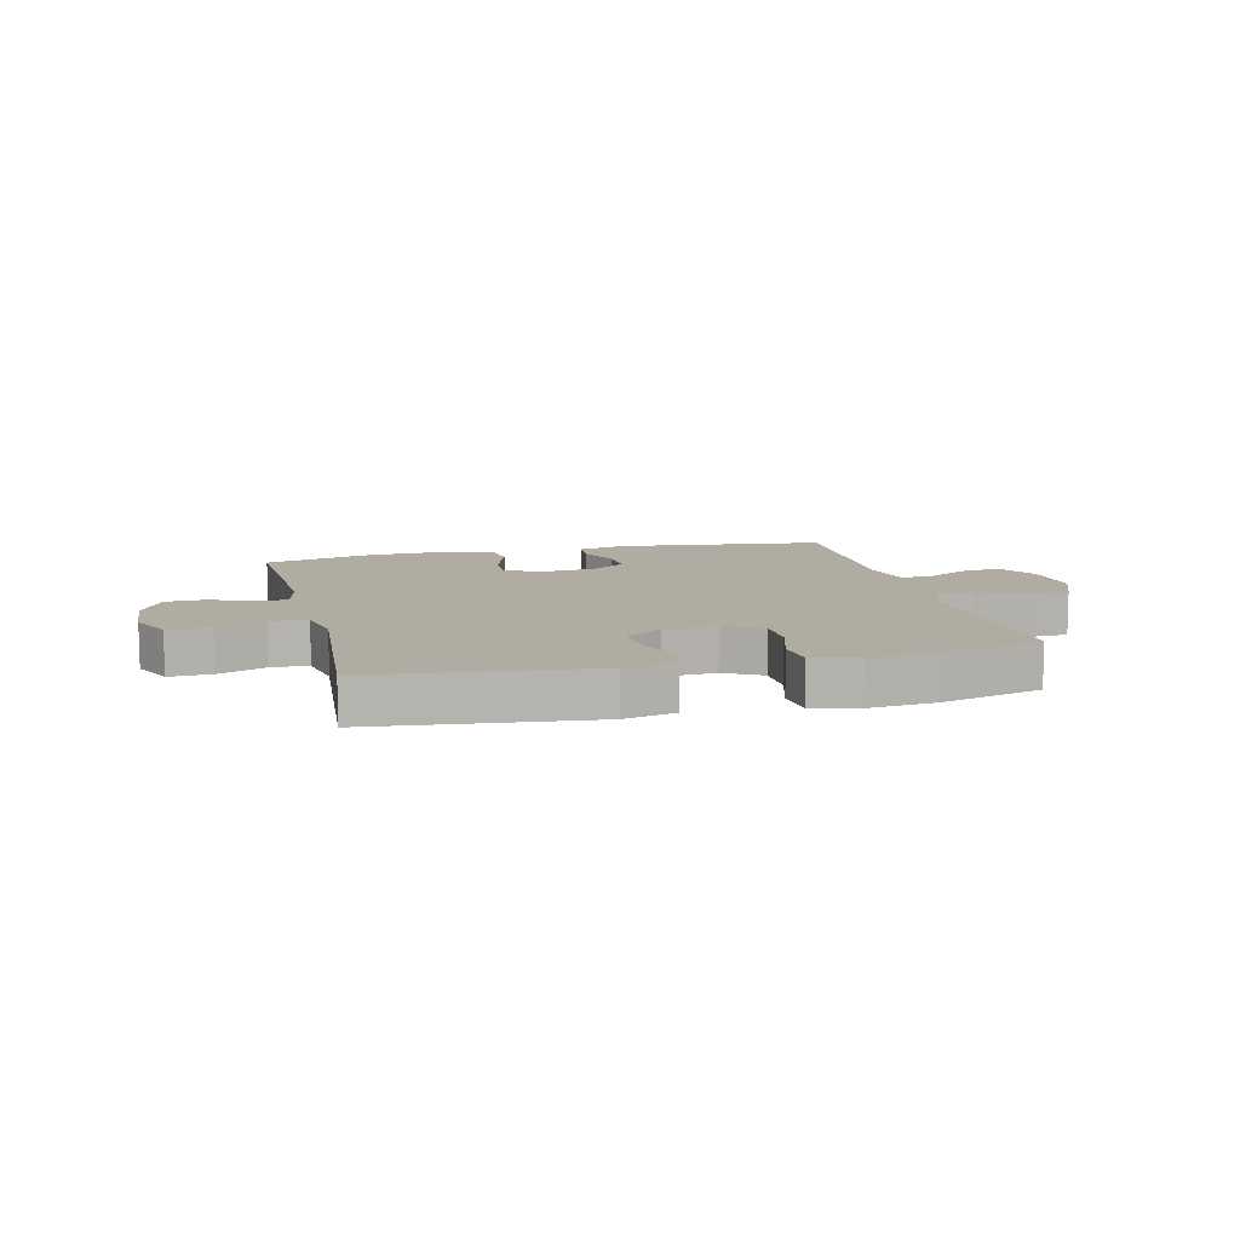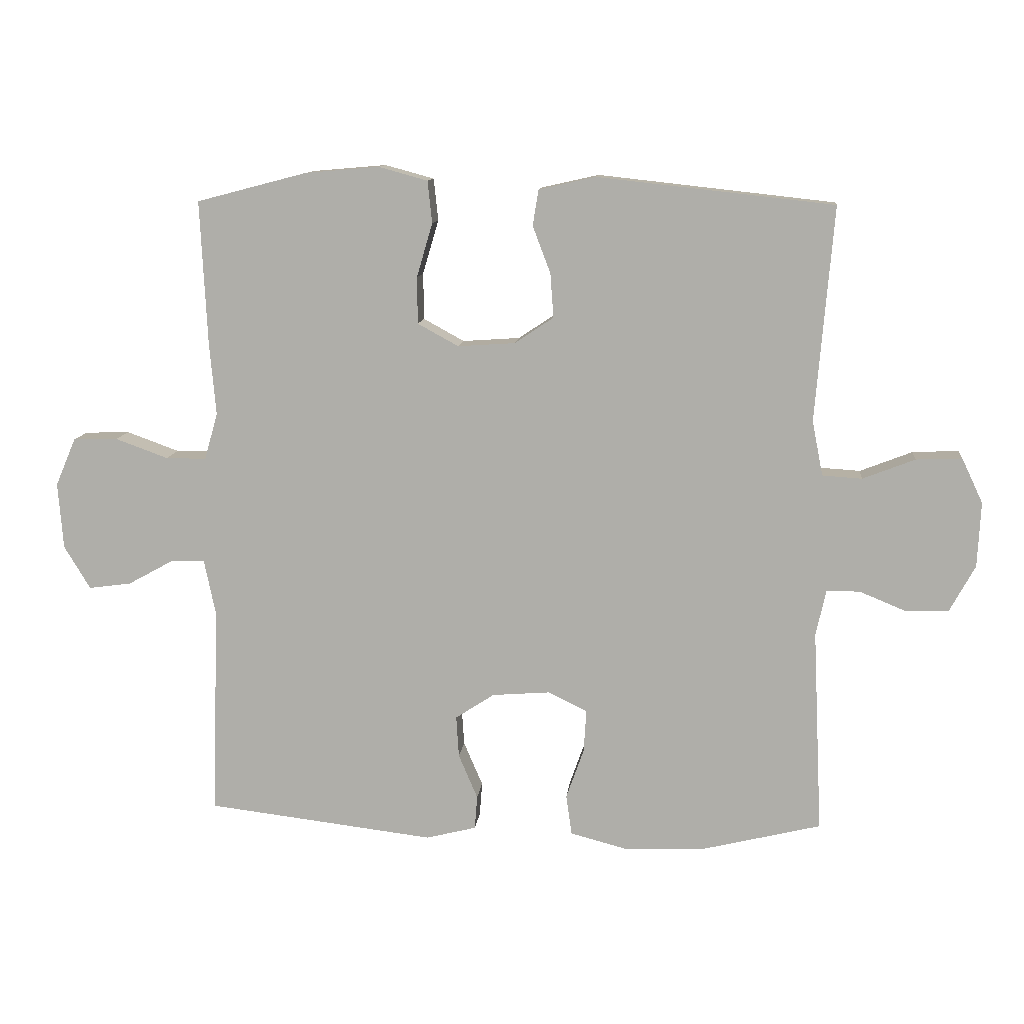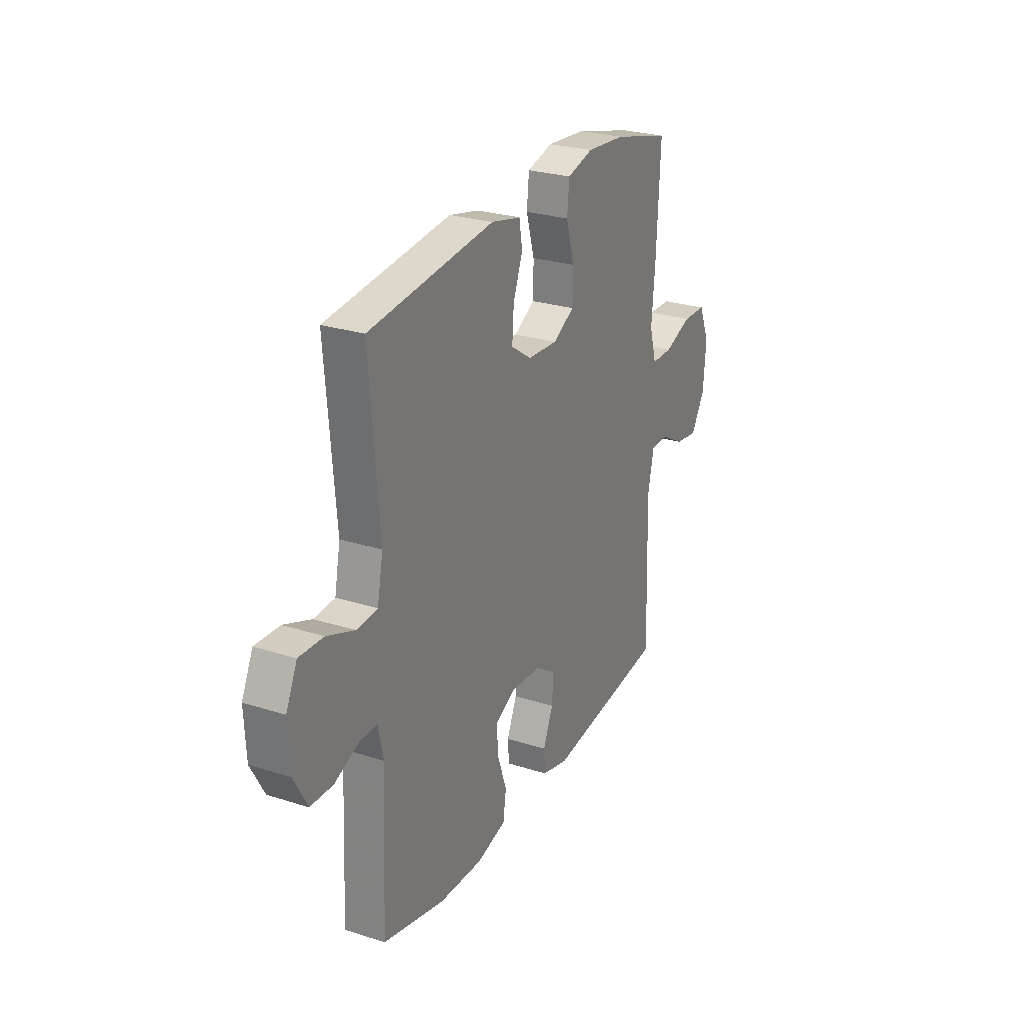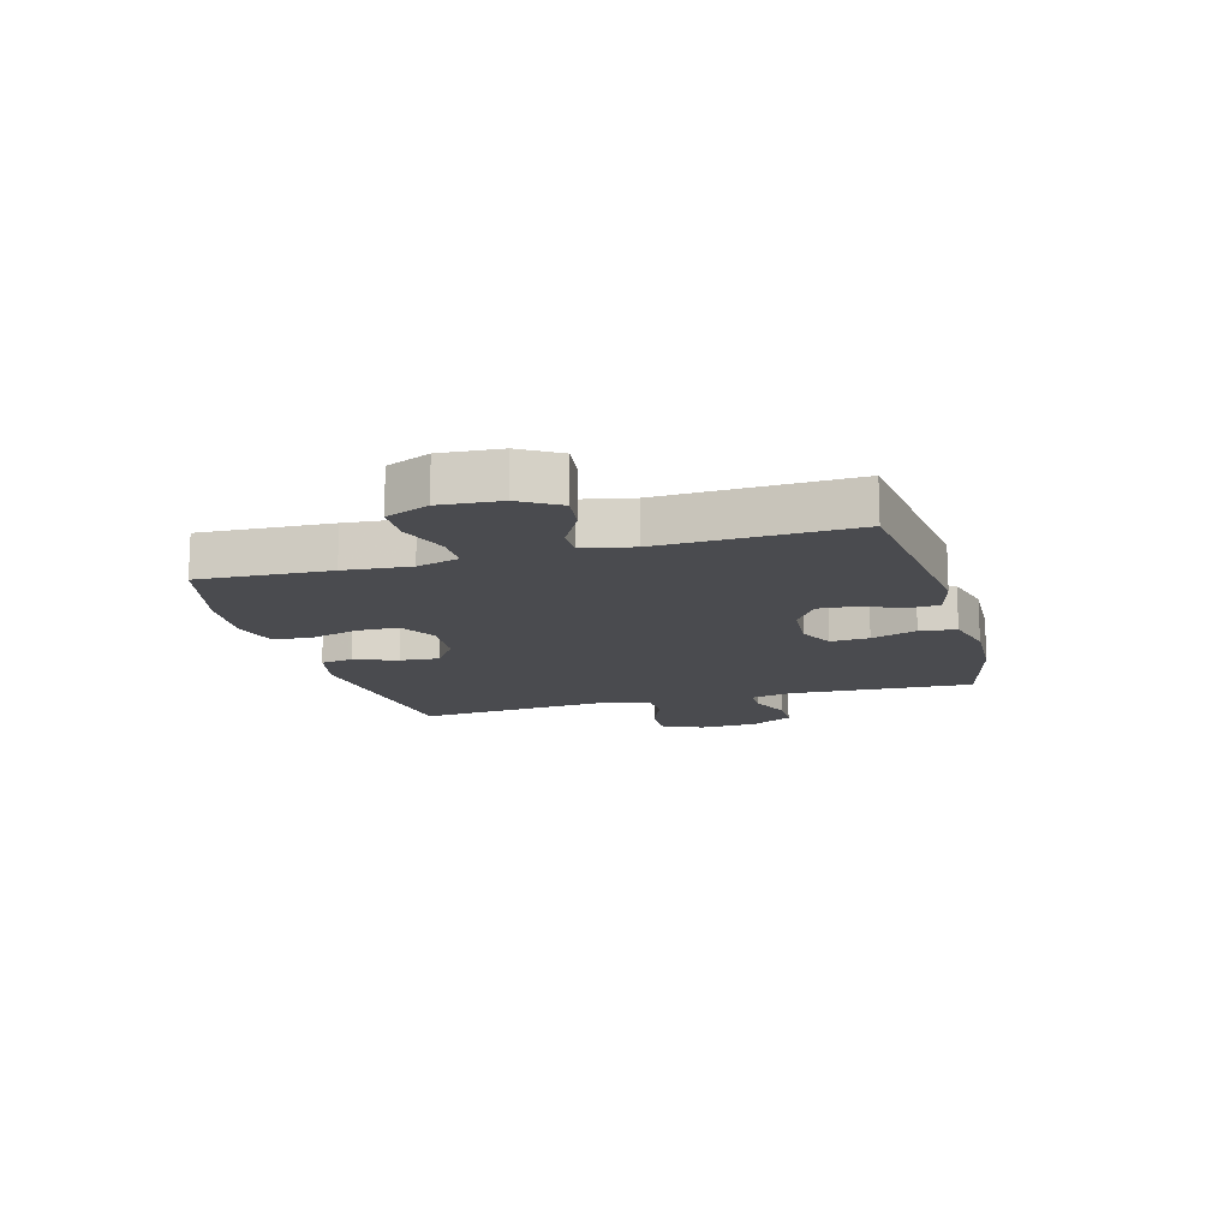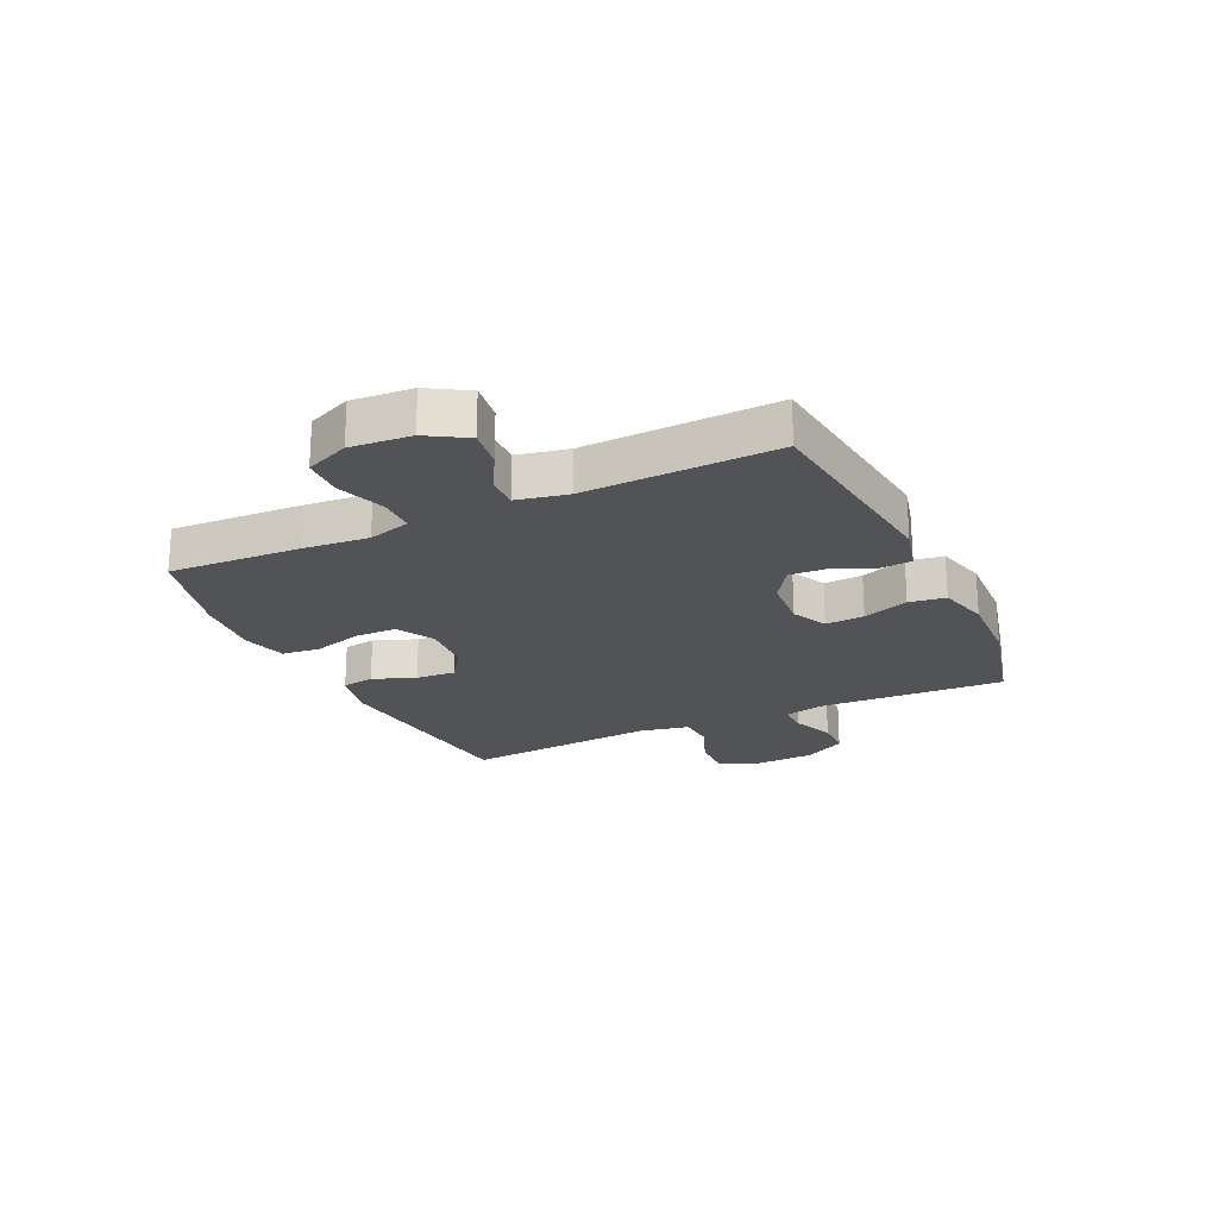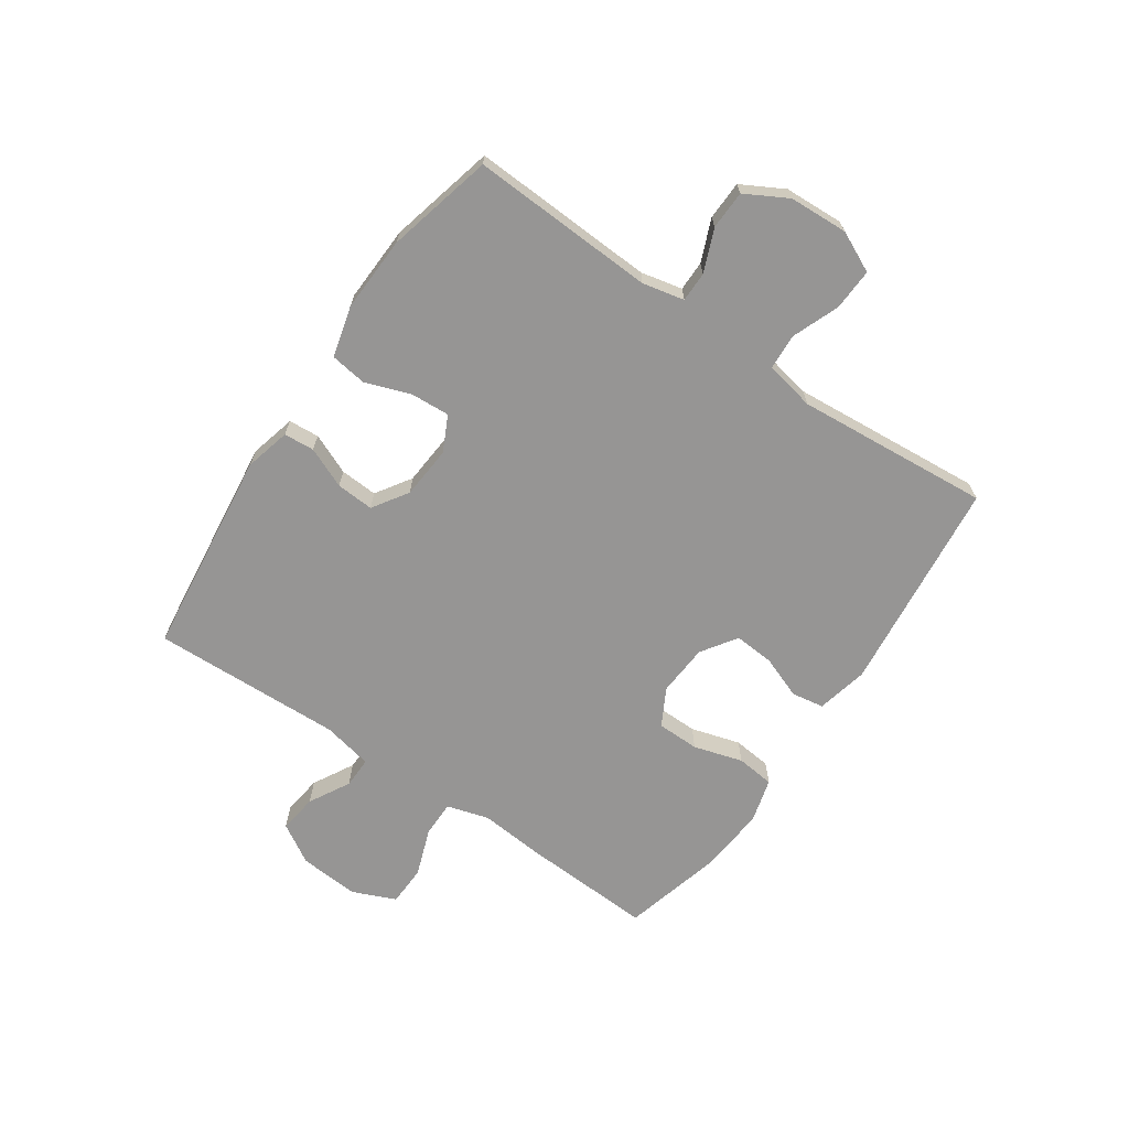
<metadata>
{"format":"obj","ext":"obj","renderer":"f3d","projection":"perspective","resolution":1024,"background":"white","views":[{"elev":10.2,"azim":-13.9,"up":"+Y"},{"elev":11.2,"azim":-174.1,"up":"+Z"},{"elev":26.5,"azim":-63.4,"up":"+Z"},{"elev":-14.3,"azim":105.7,"up":"+Y"},{"elev":-22.0,"azim":115.2,"up":"+Y"},{"elev":-67.5,"azim":-124.4,"up":"+Y"}]}
</metadata>
<code>
v 0.5 0.07 -0.5
v 0.142 0.07 -0.543
v 0.063 0.07 -0.523
v 0.059 0.07 -0.47
v 0.089 0.07 -0.4
v 0.093 0.07 -0.335
v 0.032 0.07 -0.295
v -0.059 0.07 -0.288
v -0.12 0.07 -0.318
v -0.116 0.07 -0.385
v -0.088 0.07 -0.464
v -0.097 0.07 -0.527
v -0.185 0.07 -0.55
v -0.316 0.07 -0.545
v -0.5 0.07 -0.5
v -0.485 0.07 -0.18
v -0.501 0.07 -0.108
v -0.553 0.07 -0.108
v -0.626 0.07 -0.138
v -0.693 0.07 -0.136
v -0.733 0.07 -0.063
v -0.738 0.07 0.039
v -0.705 0.07 0.109
v -0.633 0.07 0.106
v -0.551 0.07 0.074
v -0.489 0.07 0.078
v -0.472 0.07 0.164
v -0.5 0.07 0.5
v -0.129 0.07 0.541
v -0.04 0.07 0.521
v -0.031 0.07 0.465
v -0.059 0.07 0.391
v -0.064 0.07 0.322
v -0.003 0.07 0.281
v 0.087 0.07 0.275
v 0.151 0.07 0.31
v 0.152 0.07 0.383
v 0.127 0.07 0.468
v 0.134 0.07 0.534
v 0.211 0.07 0.555
v 0.327 0.07 0.545
v 0.5 0.07 0.5
v 0.489 0.07 0.274
v 0.479 0.07 0.16
v 0.5 0.07 0.087
v 0.563 0.07 0.087
v 0.646 0.07 0.117
v 0.716 0.07 0.115
v 0.748 0.07 0.04
v 0.74 0.07 -0.064
v 0.699 0.07 -0.132
v 0.632 0.07 -0.123
v 0.561 0.07 -0.084
v 0.507 0.07 -0.083
v 0.489 0.07 -0.17
v 0.5 0 -0.5
v 0.142 0 -0.543
v 0.063 0 -0.523
v 0.059 0 -0.47
v 0.089 0 -0.4
v 0.093 0 -0.335
v 0.032 0 -0.295
v -0.059 0 -0.288
v -0.12 0 -0.318
v -0.116 0 -0.385
v -0.088 0 -0.464
v -0.097 0 -0.527
v -0.185 0 -0.55
v -0.316 0 -0.545
v -0.5 0 -0.5
v -0.485 0 -0.18
v -0.501 0 -0.108
v -0.553 0 -0.108
v -0.626 0 -0.138
v -0.693 0 -0.136
v -0.733 0 -0.063
v -0.738 0 0.039
v -0.705 0 0.109
v -0.633 0 0.106
v -0.551 0 0.074
v -0.489 0 0.078
v -0.472 0 0.164
v -0.5 0 0.5
v -0.129 0 0.541
v -0.04 0 0.521
v -0.031 0 0.465
v -0.059 0 0.391
v -0.064 0 0.322
v -0.003 0 0.281
v 0.087 0 0.275
v 0.151 0 0.31
v 0.152 0 0.383
v 0.127 0 0.468
v 0.134 0 0.534
v 0.211 0 0.555
v 0.327 0 0.545
v 0.5 0 0.5
v 0.489 0 0.274
v 0.479 0 0.16
v 0.5 0 0.087
v 0.563 0 0.087
v 0.646 0 0.117
v 0.716 0 0.115
v 0.748 0 0.04
v 0.74 0 -0.064
v 0.699 0 -0.132
v 0.632 0 -0.123
v 0.561 0 -0.084
v 0.507 0 -0.083
v 0.489 0 -0.17
f 51 52 53
f 50 51 53
f 49 50 53
f 48 49 53
f 47 48 53
f 46 47 53
f 45 46 53 54
f 44 45 54 55
f 42 43 44
f 41 42 44
f 40 41 44
f 39 40 44
f 38 39 44
f 37 38 44
f 36 37 44 55
f 30 31 32
f 29 30 32
f 28 29 32
f 27 28 32
f 26 27 32 33
f 23 24 25
f 22 23 25
f 21 22 25
f 20 21 25
f 19 20 25
f 18 19 25
f 17 18 25 26
f 26 33 34
f 17 26 34
f 16 17 34
f 14 15 16
f 13 14 16
f 12 13 16
f 11 12 16
f 10 11 16
f 3 4 5
f 2 3 5
f 1 2 5
f 55 1 5
f 55 5 6
f 55 6 7
f 36 55 7
f 35 36 7
f 34 35 7 8
f 16 34 8 9
f 9 10 16
f 108 107 106
f 108 106 105
f 108 105 104
f 108 104 103
f 108 103 102
f 108 102 101
f 109 108 101 100
f 110 109 100 99
f 99 98 97
f 99 97 96
f 99 96 95
f 99 95 94
f 99 94 93
f 99 93 92
f 110 99 92 91
f 87 86 85
f 87 85 84
f 87 84 83
f 87 83 82
f 88 87 82 81
f 80 79 78
f 80 78 77
f 80 77 76
f 80 76 75
f 80 75 74
f 80 74 73
f 81 80 73 72
f 89 88 81
f 89 81 72
f 89 72 71
f 71 70 69
f 71 69 68
f 71 68 67
f 71 67 66
f 71 66 65
f 60 59 58
f 60 58 57
f 60 57 56
f 60 56 110
f 61 60 110
f 62 61 110
f 62 110 91
f 62 91 90
f 63 62 90 89
f 64 63 89 71
f 71 65 64
f 1 56 57 2
f 2 57 58 3
f 3 58 59 4
f 4 59 60 5
f 5 60 61 6
f 6 61 62 7
f 7 62 63 8
f 8 63 64 9
f 9 64 65 10
f 10 65 66 11
f 11 66 67 12
f 12 67 68 13
f 13 68 69 14
f 14 69 70 15
f 15 70 71 16
f 16 71 72 17
f 17 72 73 18
f 18 73 74 19
f 19 74 75 20
f 20 75 76 21
f 21 76 77 22
f 22 77 78 23
f 23 78 79 24
f 24 79 80 25
f 25 80 81 26
f 26 81 82 27
f 27 82 83 28
f 28 83 84 29
f 29 84 85 30
f 30 85 86 31
f 31 86 87 32
f 32 87 88 33
f 33 88 89 34
f 34 89 90 35
f 35 90 91 36
f 36 91 92 37
f 37 92 93 38
f 38 93 94 39
f 39 94 95 40
f 40 95 96 41
f 41 96 97 42
f 42 97 98 43
f 43 98 99 44
f 44 99 100 45
f 45 100 101 46
f 46 101 102 47
f 47 102 103 48
f 48 103 104 49
f 49 104 105 50
f 50 105 106 51
f 51 106 107 52
f 52 107 108 53
f 53 108 109 54
f 54 109 110 55
f 55 110 56 1

</code>
